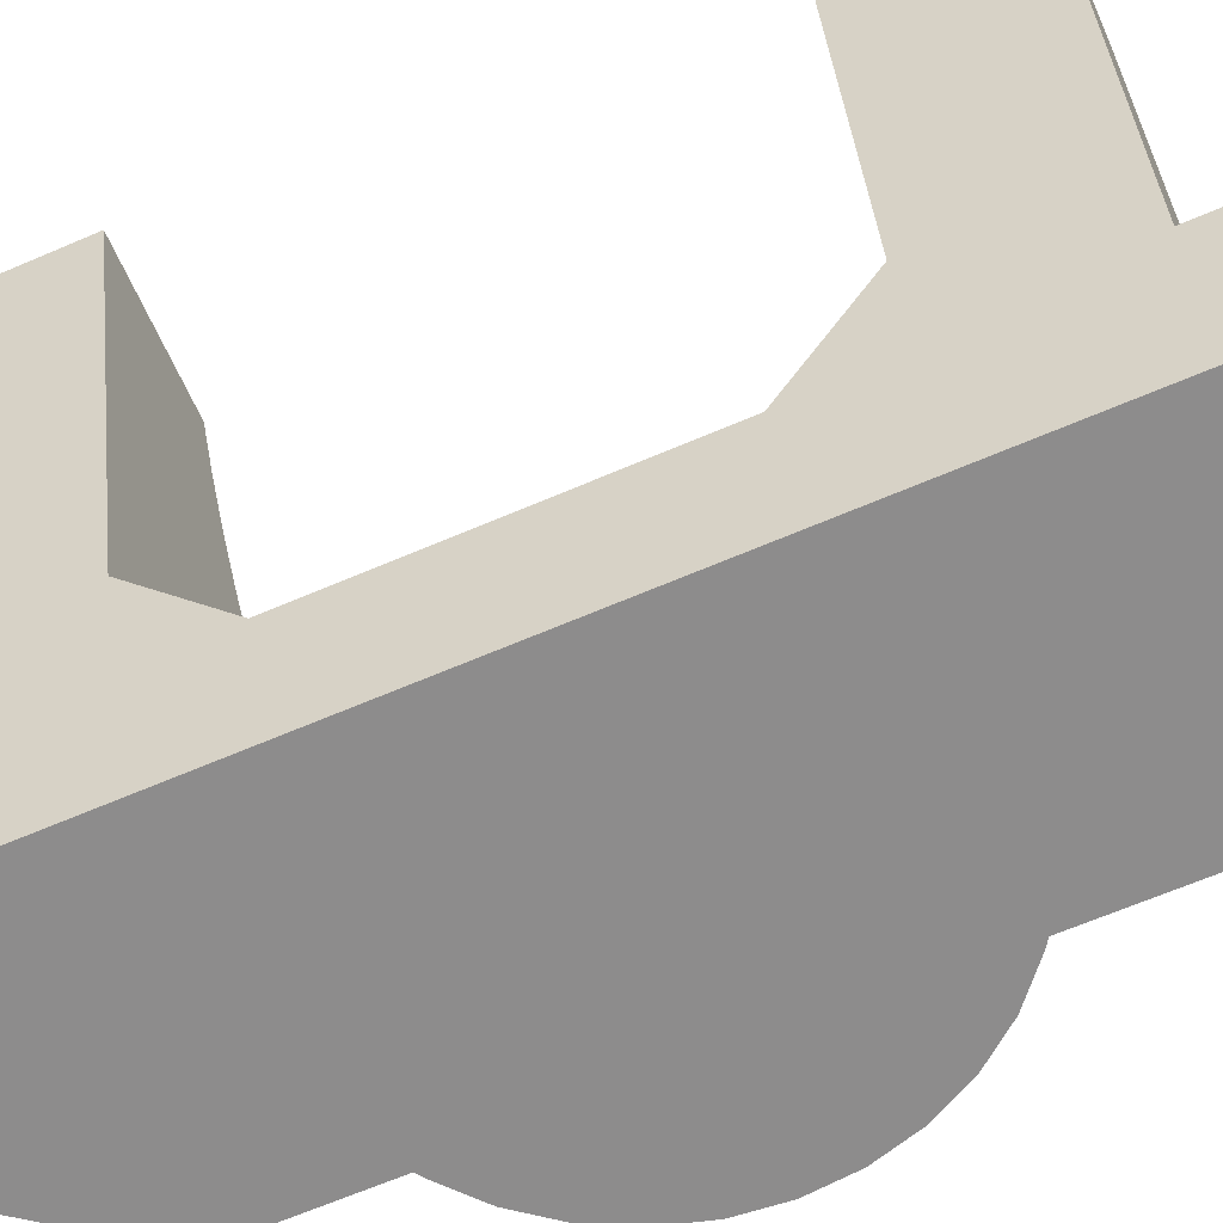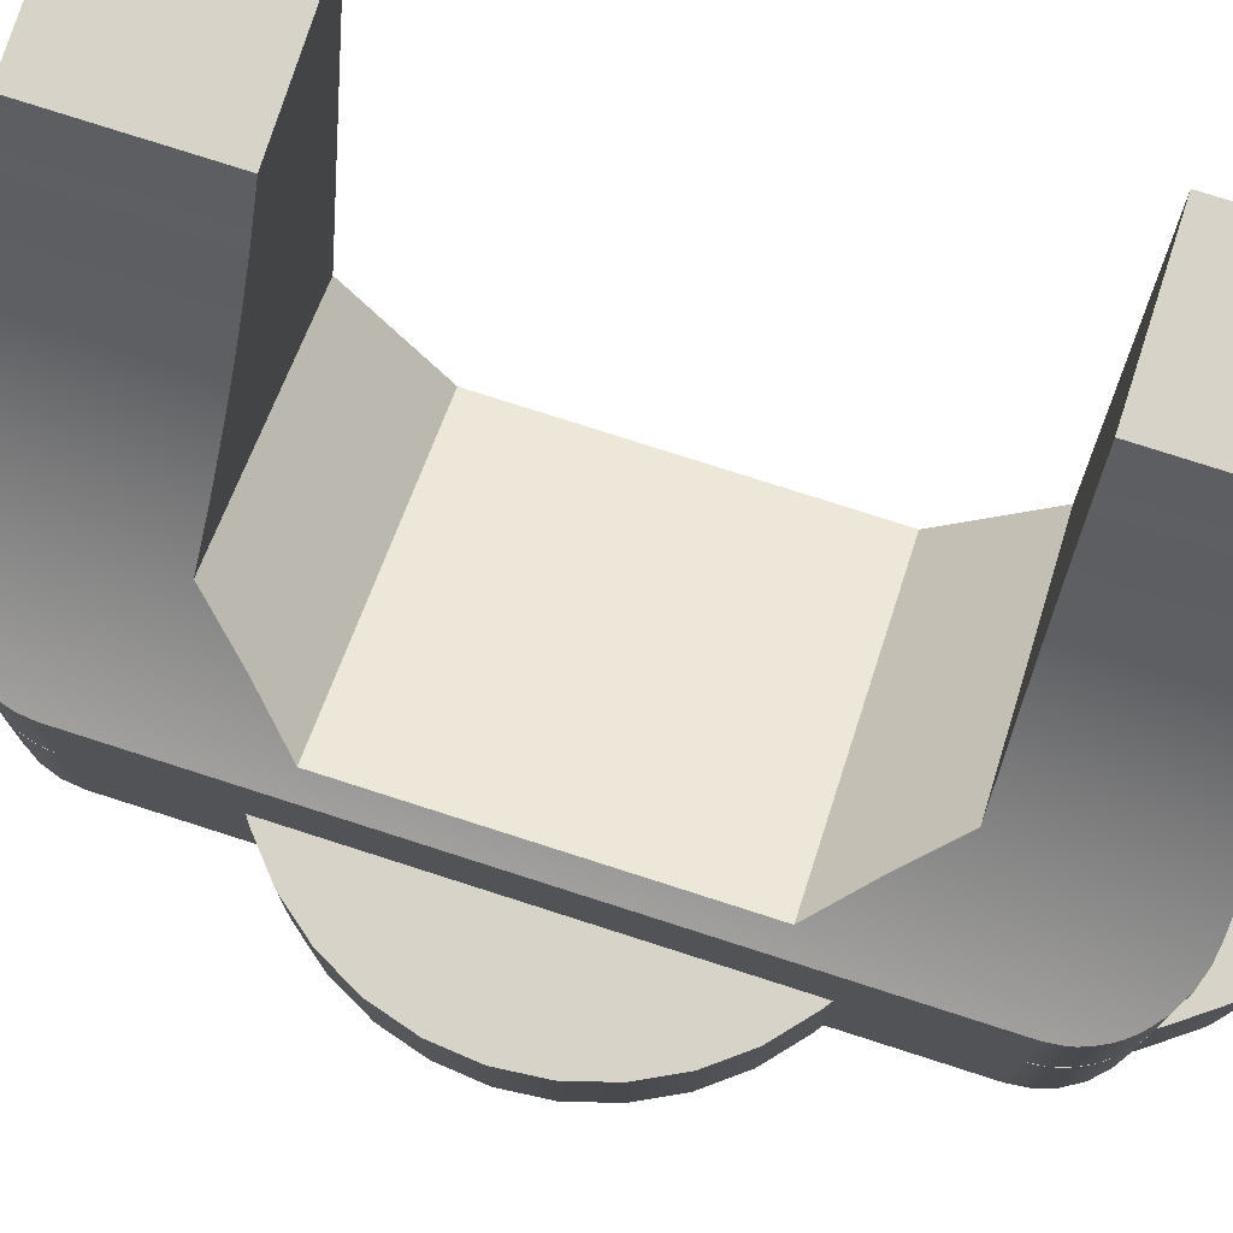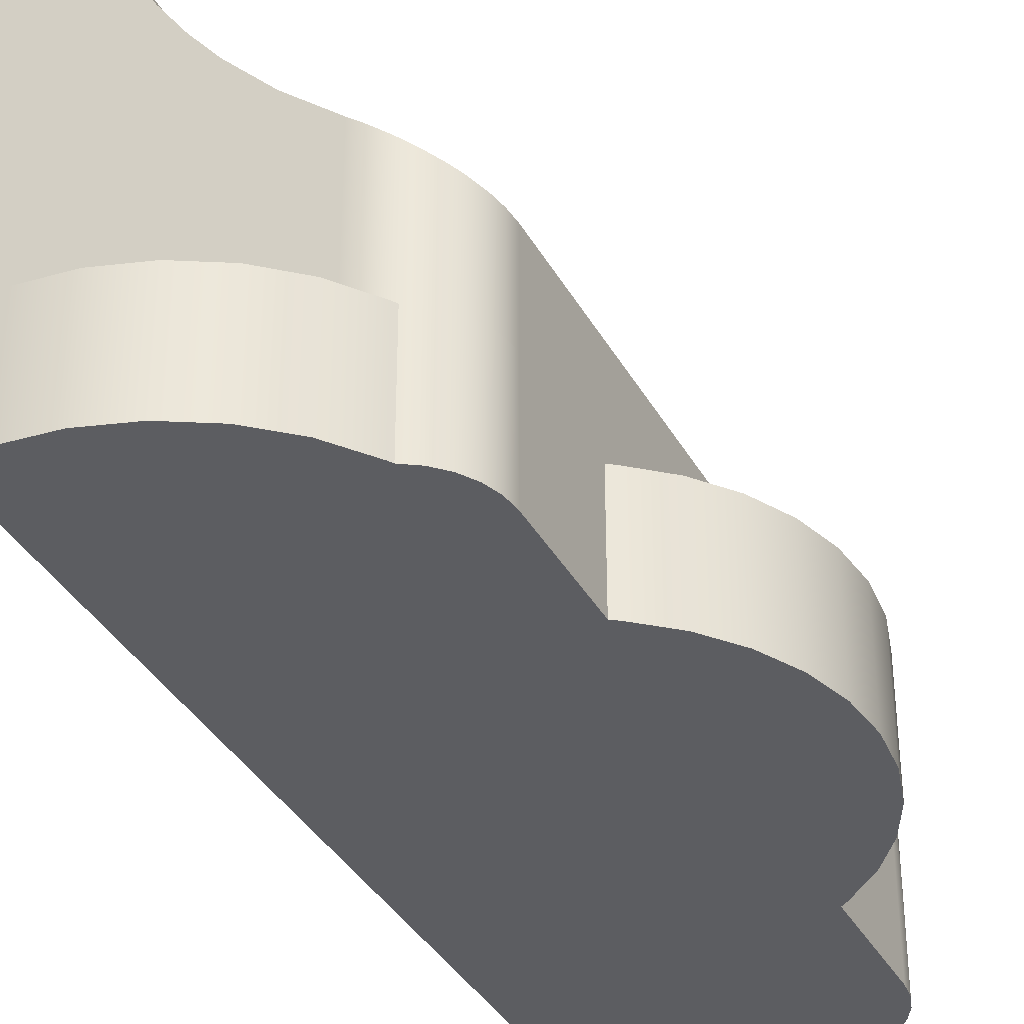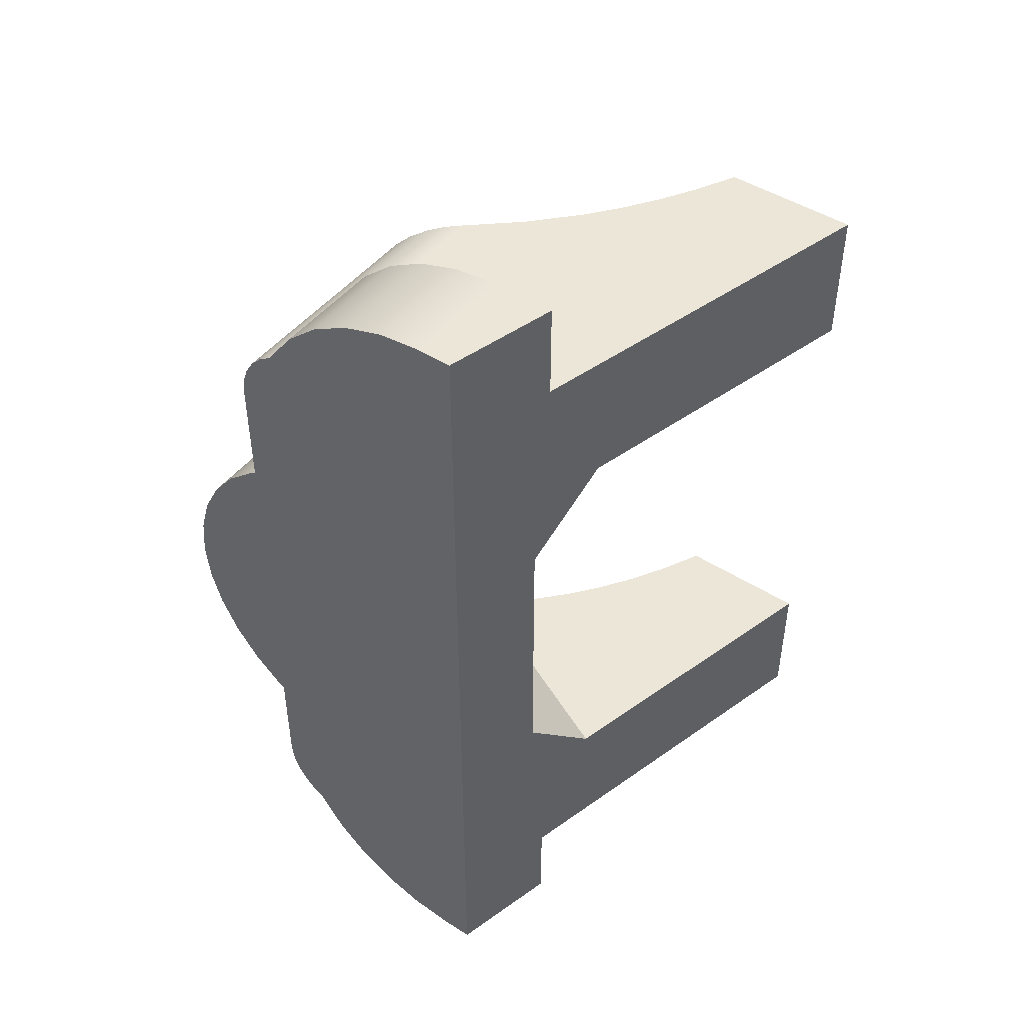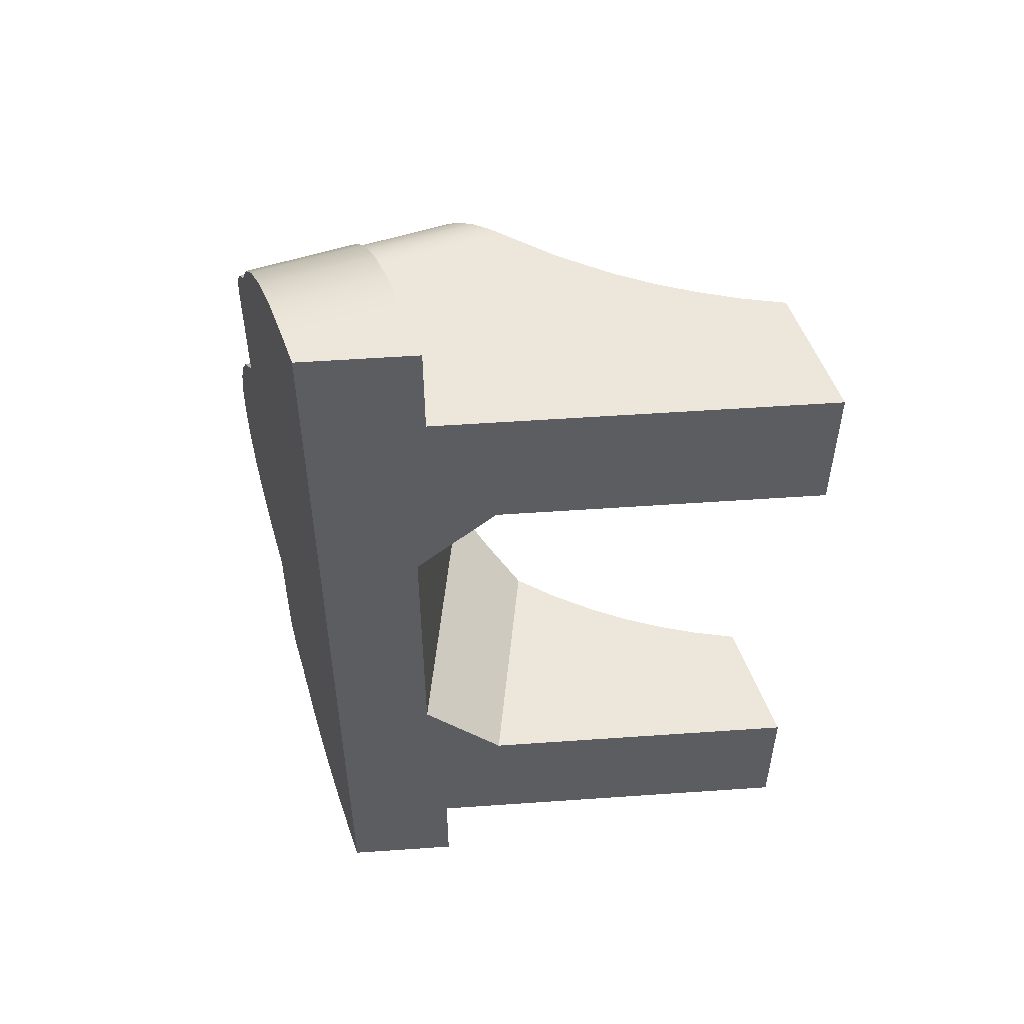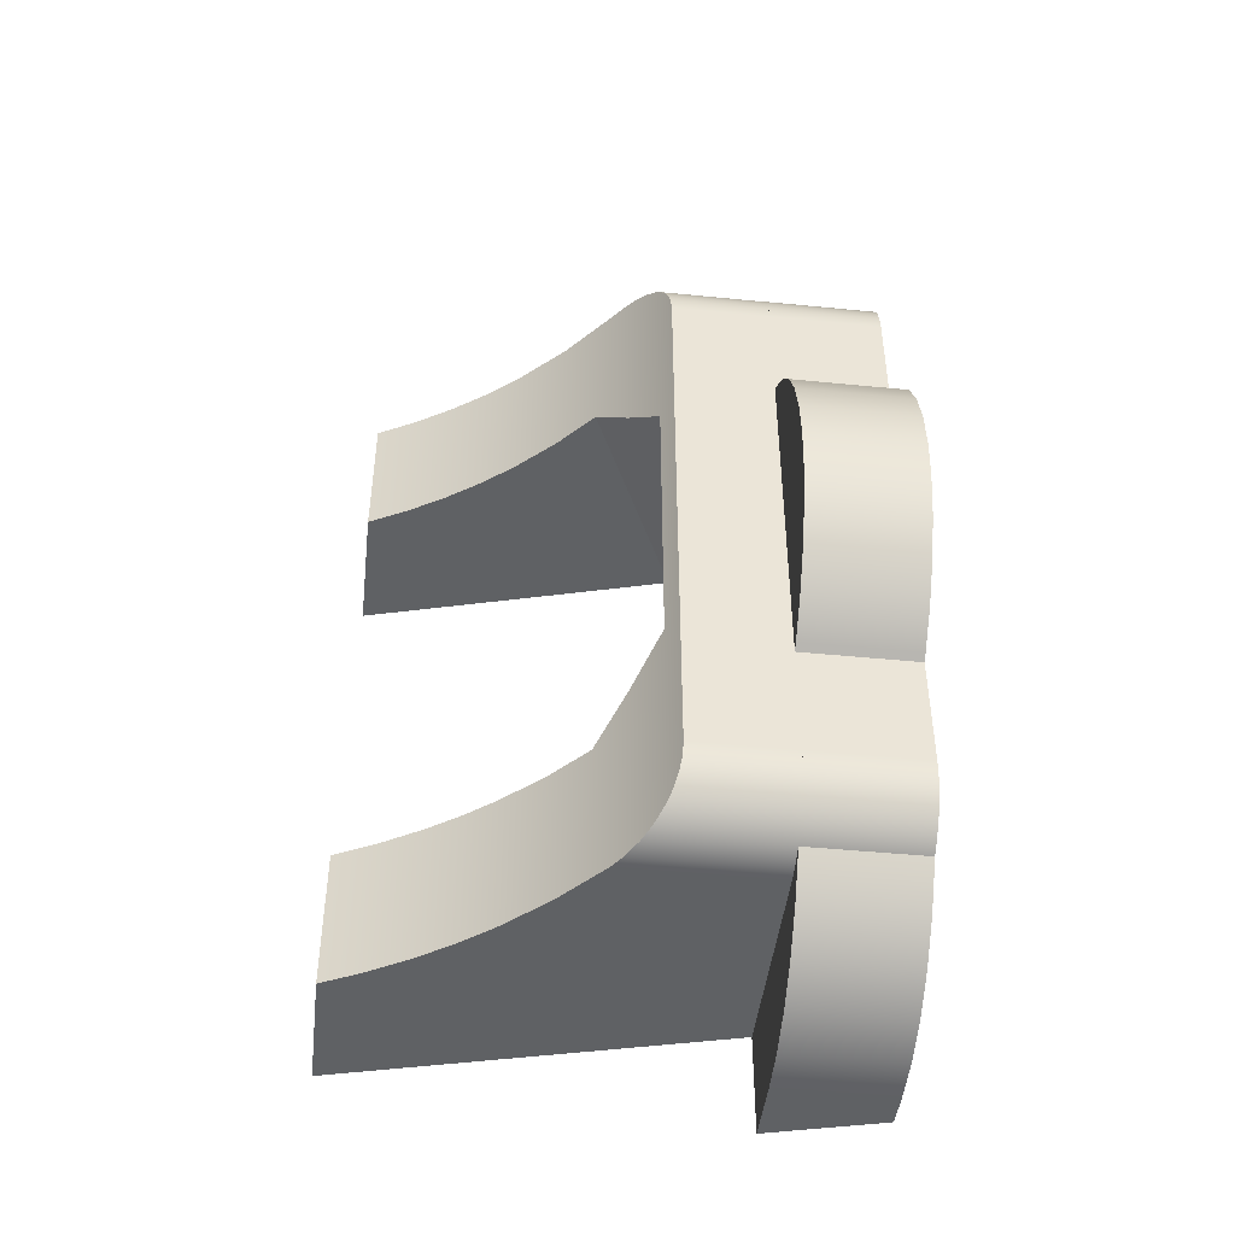
<metadata>
{"format":"obj","ext":"obj","renderer":"f3d","projection":"perspective","resolution":1024,"background":"white","views":[{"elev":-64.3,"azim":113.6,"up":"+Y"},{"elev":77.2,"azim":-72.2,"up":"+Y"},{"elev":-37.1,"azim":-153.8,"up":"+Y"},{"elev":46.6,"azim":36.0,"up":"+Z"},{"elev":52.8,"azim":70.7,"up":"+Z"},{"elev":-45.9,"azim":-96.5,"up":"+Z"}]}
</metadata>
<code>
g Plug
v -90.22 5.94 8.025
v -92.46 -2.4 8.025
v -92.46 -2.4 10.2
v -93.11 -4.85 10.2
v -93.11 -4.85 -10.2
v -92.46 -2.4 -10.2
v -92.46 -2.4 -8.025
v -90.22 5.94 -8.025
v -90.22 5.94 -4.9
v -92.09 -1.032 -4.9
v -92.55 -2.748 -3.15
v -92.55 -2.748 3.15
v -92.09 -1.032 4.9
v -90.22 5.94 4.9
v -93.19 5.94 8.025
v -93.62 5.08 8.025
v -94.11 4.261 8.025
v -94.64 3.489 8.025
v -95.2 2.772 8.025
v -96.12 1.786 8.025
v -97.15 0.8758 8.025
v -97.15 -2.4 8.025
v -93.19 5.94 4.9
v -96.8 1.165 4.9
v -96 1.902 4.9
v -95.2 2.772 4.9
v -94.63 3.491 4.9
v -94.1 4.274 4.9
v -93.61 5.093 4.9
v -98.4 -0.02 3.15
v -97.57 0.5481 4.013
v -98.4 -0.02 -3.15
v -96.8 1.165 -4.9
v -97.57 0.5481 -4.013
v -93.19 5.94 -4.9
v -93.67 4.987 -4.9
v -94.18 4.149 -4.9
v -94.68 3.423 -4.9
v -95.2 2.772 -4.9
v -96 1.903 -4.9
v -93.19 5.94 -8.025
v -93.85 -2.4 -10.2
v -94.8 -2.4 -10.1
v -95.72 -2.4 -9.808
v -96.55 -2.4 -9.335
v -97.27 -2.4 -8.7
v -97.84 -2.4 -7.931
v -97.89 -2.4 -7.848
v -98.06 -2.4 -7.75
v -98.14 -2.4 -7.695
v -98.22 -2.4 -7.634
v -98.36 -2.4 -7.5
v -98.14 -2.4 -7.694
v -97.89 -2.4 -7.848
v -97.84 -2.4 -7.874
v -97.78 -2.4 -7.899
v -97.46 -2.4 -7.995
v -97.15 -2.4 -8.025
v -93.85 -4.85 -10.2
v -93.85 -4.85 10.2
v -94.8 -4.85 10.1
v -95.72 -4.85 9.808
v -96.55 -4.85 9.335
v -97.27 -4.85 8.7
v -97.84 -4.85 7.931
v -97.89 -4.85 7.848
v -98.2 -4.85 7.649
v -98.45 -4.85 7.389
v -98.64 -4.85 7.08
v -98.76 -4.85 6.736
v -98.8 -4.85 6.375
v -98.8 -4.85 3.893
v -98.95 -4.85 3.788
v -99.62 -4.85 3.209
v -100.2 -4.85 2.514
v -100.6 -4.85 1.728
v -100.8 -4.85 0.8801
v -100.9 -4.85 0
v -100.8 -4.85 -0.8801
v -100.6 -4.85 -1.728
v -100.2 -4.85 -2.514
v -99.62 -4.85 -3.209
v -98.95 -4.85 -3.788
v -98.8 -4.85 -3.893
v -98.8 -4.85 -6.375
v -98.76 -4.85 -6.736
v -98.64 -4.85 -7.08
v -98.45 -4.85 -7.389
v -98.2 -4.85 -7.649
v -97.89 -4.85 -7.848
v -97.84 -4.85 -7.931
v -97.27 -4.85 -8.7
v -96.55 -4.85 -9.335
v -95.72 -4.85 -9.808
v -94.8 -4.85 -10.1
v -97.15 0.8759 -8.025
v -96.12 1.786 -8.025
v -95.2 2.772 -8.025
v -94.64 3.489 -8.025
v -94.11 4.261 -8.025
v -93.62 5.08 -8.025
v -97.43 0.6604 -8.002
v -97.78 0.3962 -7.899
v -98.07 0.1959 -7.744
v -98.36 0.006945 -7.5
v -98.5 -0.08032 -7.33
v -98.68 -0.1948 -6.99
v -98.77 -0.2473 -6.69
v -98.8 -0.2658 -6.375
v -98.8 -0.2658 6.375
v -98.77 -0.25 6.666
v -98.74 -0.2305 6.812
v -98.68 -0.1948 6.99
v -98.57 -0.1295 7.207
v -98.49 -0.07789 7.335
v -98.36 0.006878 7.499
v -98.11 0.1715 7.718
v -97.78 0.3963 7.899
v -97.46 0.6362 7.995
v -98.8 -2.4 6.375
v -98.77 -2.4 6.686
v -98.68 -2.4 6.99
v -98.54 -2.4 7.267
v -98.36 -2.4 7.5
v -98.25 -2.4 7.601
v -98.14 -2.4 7.694
v -98.02 -2.4 7.777
v -97.89 -2.4 7.848
v -97.78 -2.4 7.899
v -97.46 -2.4 7.995
v -98.8 -2.4 -6.375
v -98.8 -2.4 -3.893
v -98.8 -2.4 3.893
v -98.54 -2.4 -7.267
v -98.68 -2.4 -6.99
v -98.77 -2.4 -6.686
v -98.49 -2.4 -7.344
v -98.54 -2.4 -7.267
v -98.59 -2.4 -7.173
v -98.25 -2.4 7.602
v -98.22 -2.4 7.634
v -98.14 -2.4 7.695
v -98.06 -2.4 7.75
v -98.02 -2.4 7.777
v -97.89 -2.4 7.848
v -97.84 -2.4 7.931
v -97.27 -2.4 8.7
v -96.55 -2.4 9.335
v -95.72 -2.4 9.808
v -94.8 -2.4 10.1
v -93.85 -2.4 10.2
v -98.59 -2.4 7.173
v -98.54 -2.4 7.267
v -98.49 -2.4 7.344
v -98.79 -2.4 6.585
v -98.77 -2.4 6.686
v -98.75 -2.4 6.791
v -98.75 -2.4 -6.791
v -98.77 -2.4 -6.686
v -98.79 -2.4 -6.585
v -98.95 -2.4 -3.788
v -98.95 -2.4 3.788
v -99.62 -2.4 3.209
v -100.2 -2.4 2.514
v -100.6 -2.4 1.728
v -100.8 -2.4 0.8801
v -100.9 -2.4 0
v -100.8 -2.4 -0.8801
v -100.6 -2.4 -1.728
v -100.2 -2.4 -2.514
v -99.62 -2.4 -3.209
f 14 1 13
f 13 1 2
f 13 2 12
f 12 2 4
f 12 4 11
f 11 4 5
f 11 5 7
f 7 5 6
f 2 3 4
f 11 7 10
f 10 7 8
f 10 8 9
f 1 17 2
f 2 17 18
f 2 18 19
f 15 16 1
f 1 16 17
f 19 20 2
f 2 20 22
f 22 20 21
f 14 23 1
f 1 23 15
f 13 28 14
f 14 28 29
f 14 29 23
f 24 25 13
f 13 25 26
f 13 26 27
f 27 28 13
f 24 13 31
f 31 13 12
f 31 12 30
f 12 11 30
f 30 11 32
f 32 11 34
f 34 11 10
f 34 10 33
f 9 37 10
f 10 37 38
f 10 38 39
f 35 36 9
f 9 36 37
f 39 40 10
f 10 40 33
f 8 41 9
f 9 41 35
f 6 42 7
f 7 42 43
f 7 43 44
f 44 45 7
f 7 45 46
f 7 46 58
f 58 46 57
f 57 46 47
f 57 47 56
f 56 47 55
f 55 47 48
f 55 48 54
f 54 48 49
f 54 49 53
f 53 49 50
f 53 50 51
f 51 52 53
f 6 5 42
f 42 5 59
f 4 60 5
f 5 60 59
f 59 60 95
f 95 60 61
f 95 61 94
f 94 61 62
f 94 62 93
f 93 62 63
f 93 63 84
f 84 63 72
f 84 72 73
f 63 64 72
f 72 64 65
f 72 65 66
f 66 67 72
f 72 67 68
f 72 68 71
f 71 68 69
f 71 69 70
f 84 73 83
f 83 73 74
f 83 74 82
f 82 74 81
f 81 74 75
f 81 75 80
f 80 75 76
f 80 76 79
f 79 76 77
f 79 77 78
f 85 88 84
f 84 88 89
f 84 89 90
f 86 87 85
f 85 87 88
f 90 91 84
f 84 91 92
f 84 92 93
f 7 100 8
f 8 100 101
f 8 101 41
f 58 97 7
f 7 97 98
f 7 98 99
f 58 96 97
f 99 100 7
f 41 101 35
f 35 101 36
f 36 101 100
f 36 100 37
f 37 100 99
f 37 99 38
f 38 99 98
f 38 98 39
f 39 98 40
f 40 98 97
f 40 97 33
f 33 97 96
f 33 96 34
f 34 96 102
f 34 102 103
f 103 104 34
f 34 104 32
f 32 104 105
f 32 105 106
f 106 107 32
f 32 107 109
f 32 109 110
f 107 108 109
f 111 112 110
f 110 112 113
f 110 113 114
f 110 114 30
f 30 114 115
f 30 115 116
f 116 117 30
f 30 117 31
f 31 117 118
f 31 118 119
f 119 21 31
f 31 21 24
f 24 21 20
f 24 20 25
f 25 20 19
f 25 19 26
f 26 19 18
f 26 18 27
f 27 18 17
f 27 17 28
f 28 17 16
f 28 16 29
f 29 16 15
f 29 15 23
f 30 32 110
f 21 119 22
f 22 119 130
f 130 119 118
f 130 118 129
f 129 118 128
f 128 118 117
f 128 117 127
f 127 117 126
f 126 117 125
f 125 117 116
f 125 116 124
f 124 116 115
f 124 115 123
f 123 115 114
f 123 114 122
f 122 114 113
f 122 113 112
f 122 112 121
f 121 112 111
f 121 111 120
f 120 111 110
f 120 110 133
f 133 110 109
f 133 109 132
f 132 109 131
f 132 131 84
f 84 131 85
f 72 71 133
f 133 71 120
f 131 109 136
f 136 109 108
f 136 108 135
f 135 108 107
f 135 107 134
f 134 107 106
f 134 106 52
f 52 106 105
f 52 105 53
f 53 105 104
f 53 104 54
f 54 104 103
f 54 103 55
f 55 103 56
f 56 103 57
f 57 103 102
f 57 102 58
f 58 102 96
f 135 134 139
f 139 134 138
f 138 134 137
f 137 134 52
f 3 2 151
f 151 2 150
f 150 2 149
f 149 2 148
f 148 2 147
f 147 2 22
f 147 22 130
f 147 130 146
f 146 130 129
f 146 129 145
f 145 129 128
f 145 128 144
f 144 128 127
f 144 127 143
f 143 127 126
f 143 126 142
f 142 126 141
f 141 126 125
f 141 125 140
f 140 125 124
f 124 123 154
f 154 123 153
f 153 123 152
f 152 123 122
f 122 121 157
f 157 121 156
f 156 121 155
f 155 121 120
f 131 136 160
f 160 136 159
f 159 136 158
f 158 136 135
f 84 83 132
f 132 83 161
f 48 90 49
f 49 90 89
f 49 89 50
f 50 89 51
f 51 89 52
f 52 89 88
f 52 88 137
f 137 88 138
f 138 88 87
f 138 87 139
f 139 87 135
f 135 87 86
f 135 86 158
f 158 86 159
f 159 86 160
f 160 86 85
f 160 85 131
f 91 90 47
f 47 90 48
f 42 59 43
f 43 59 95
f 43 95 44
f 44 95 94
f 44 94 45
f 45 94 93
f 45 93 46
f 46 93 92
f 46 92 47
f 47 92 91
f 3 151 4
f 4 151 60
f 146 65 147
f 147 65 64
f 147 64 148
f 148 64 63
f 148 63 149
f 149 63 62
f 149 62 150
f 150 62 61
f 150 61 151
f 151 61 60
f 66 65 145
f 145 65 146
f 120 71 155
f 155 71 70
f 155 70 156
f 156 70 157
f 157 70 122
f 122 70 69
f 122 69 152
f 152 69 153
f 153 69 68
f 153 68 154
f 154 68 124
f 124 68 67
f 124 67 140
f 140 67 141
f 141 67 142
f 142 67 143
f 143 67 66
f 143 66 144
f 144 66 145
f 73 72 162
f 162 72 133
f 161 83 171
f 171 83 82
f 171 82 81
f 171 81 170
f 170 81 80
f 170 80 169
f 169 80 79
f 169 79 168
f 168 79 78
f 168 78 167
f 167 78 77
f 167 77 166
f 166 77 76
f 166 76 165
f 165 76 75
f 165 75 164
f 164 75 74
f 164 74 163
f 163 74 162
f 162 74 73
f 133 132 162
f 162 132 161
f 162 161 171
f 162 171 163
f 163 171 170
f 163 170 164
f 164 170 169
f 164 169 165
f 165 169 168
f 165 168 166
f 166 168 167

</code>
